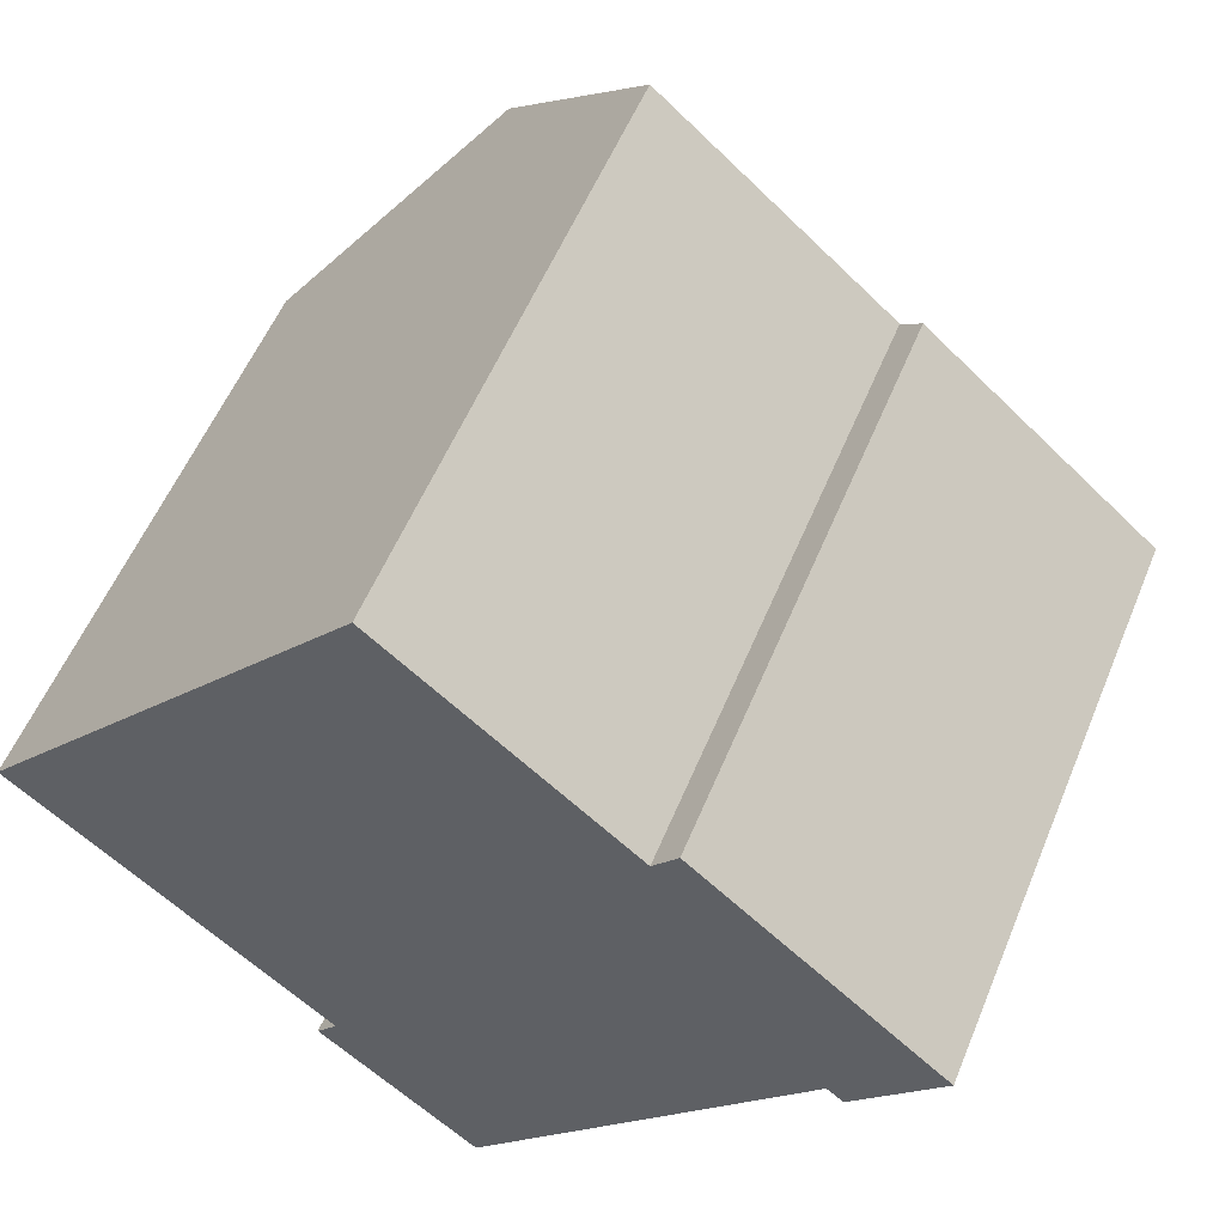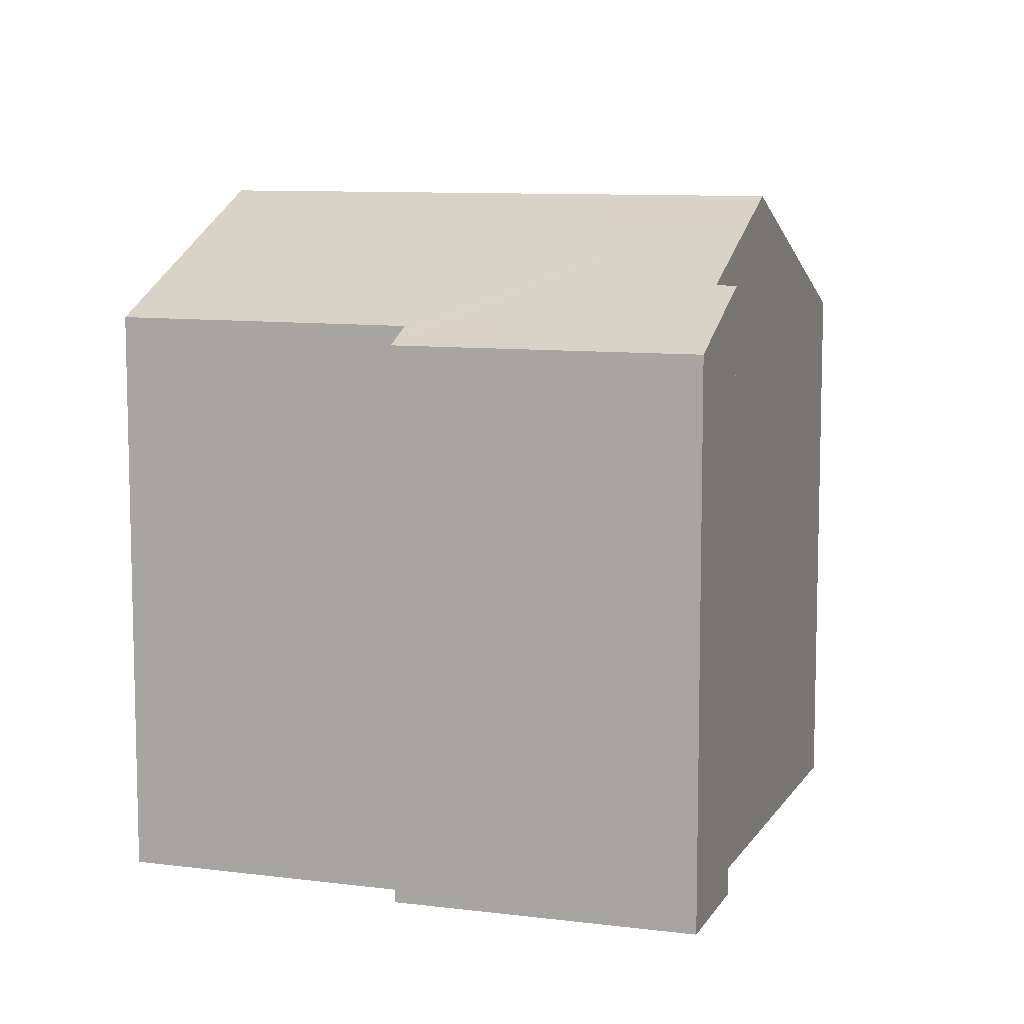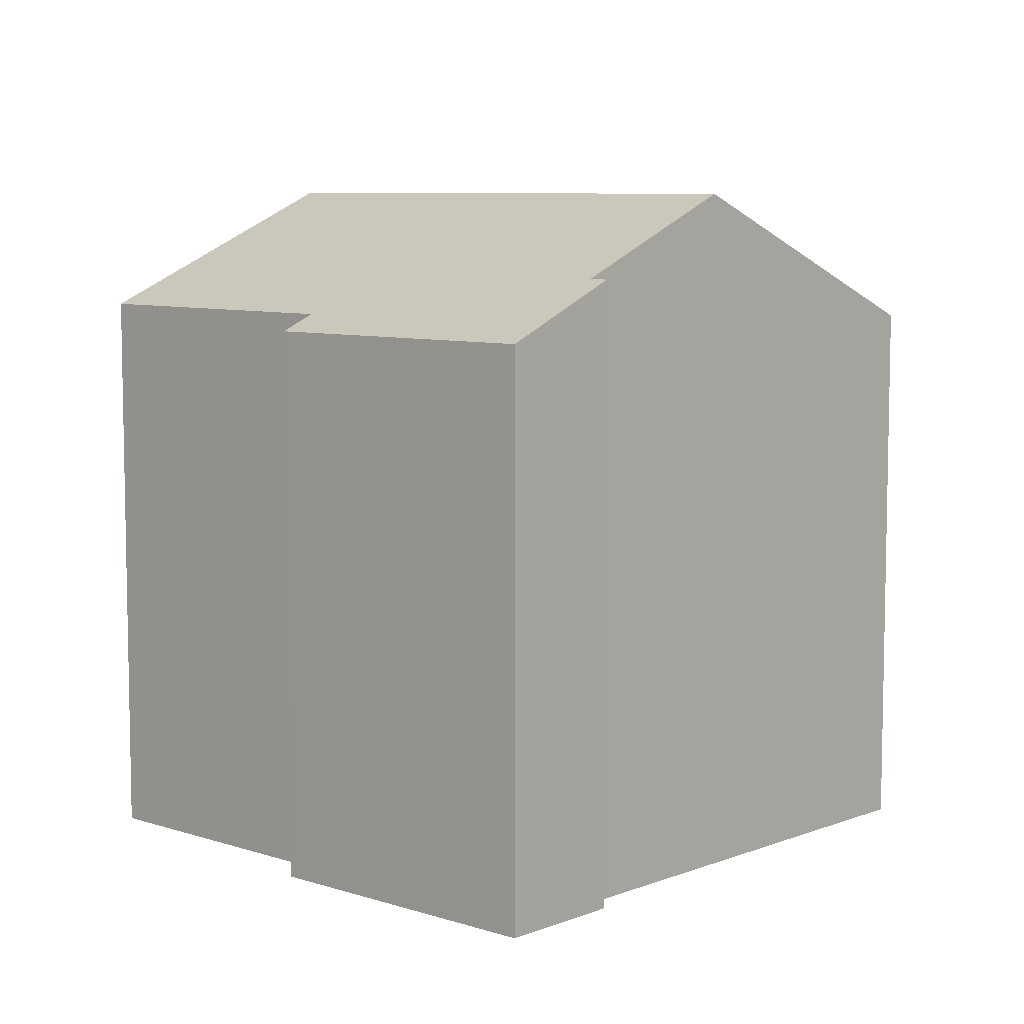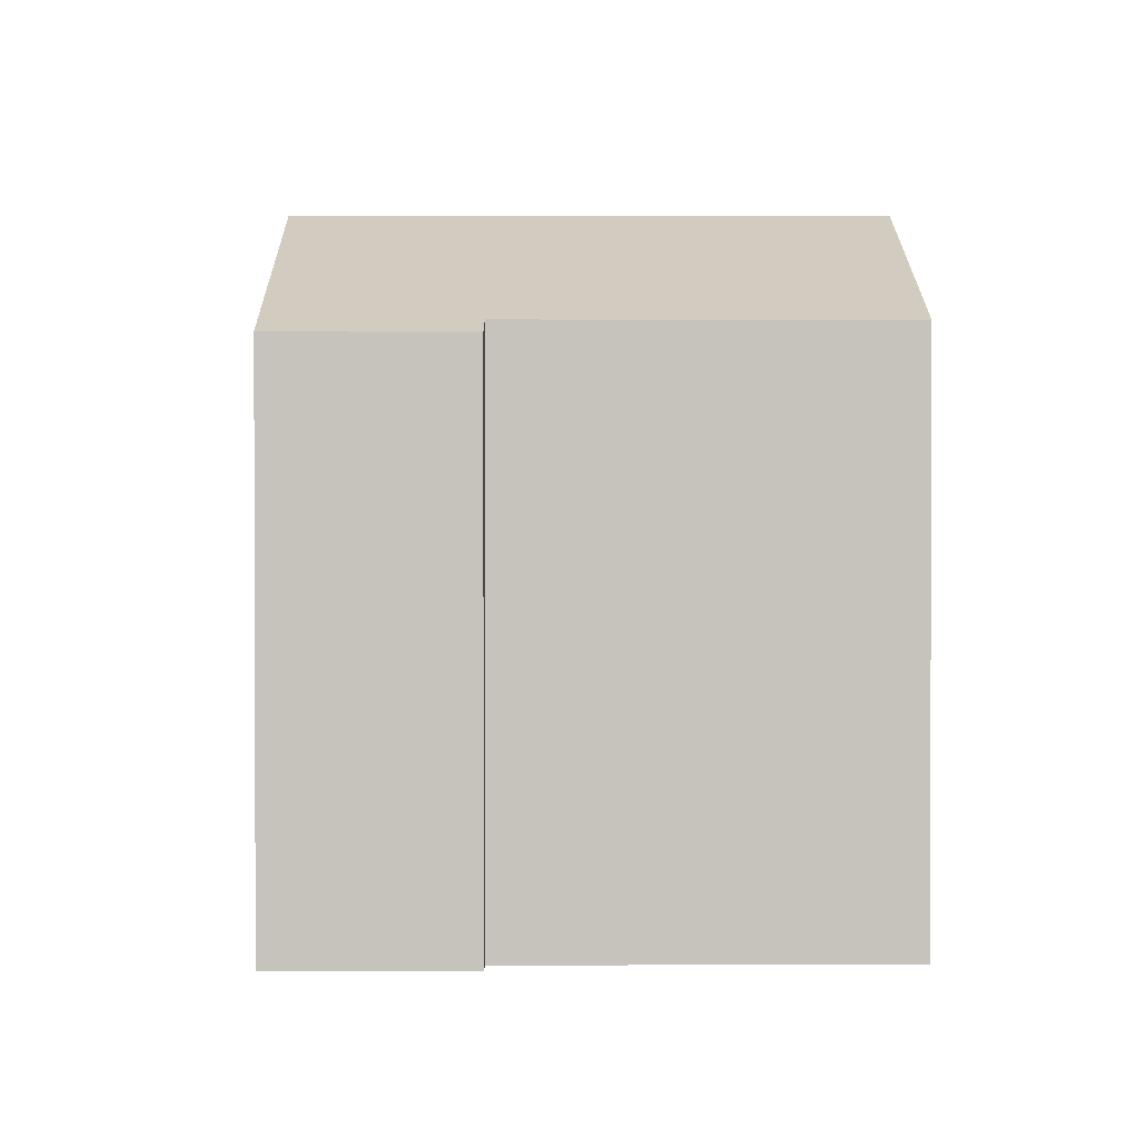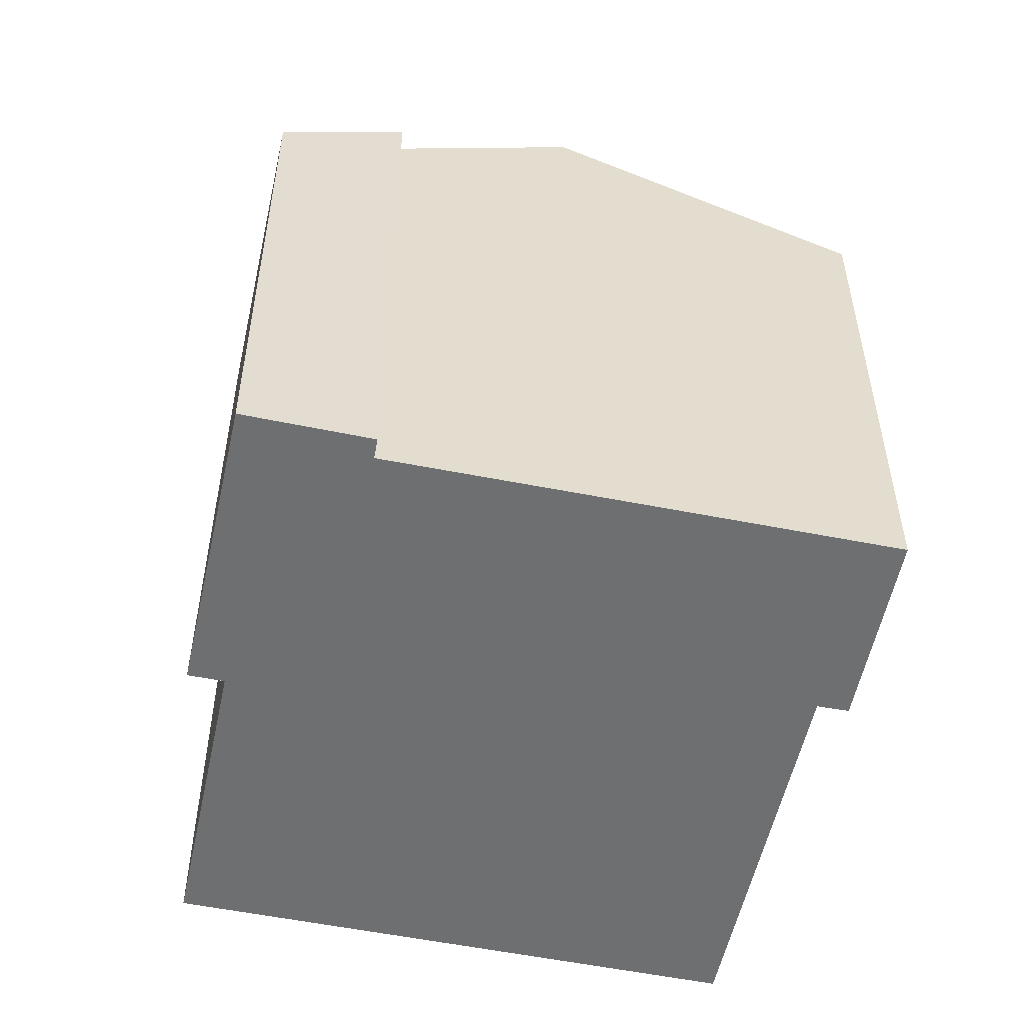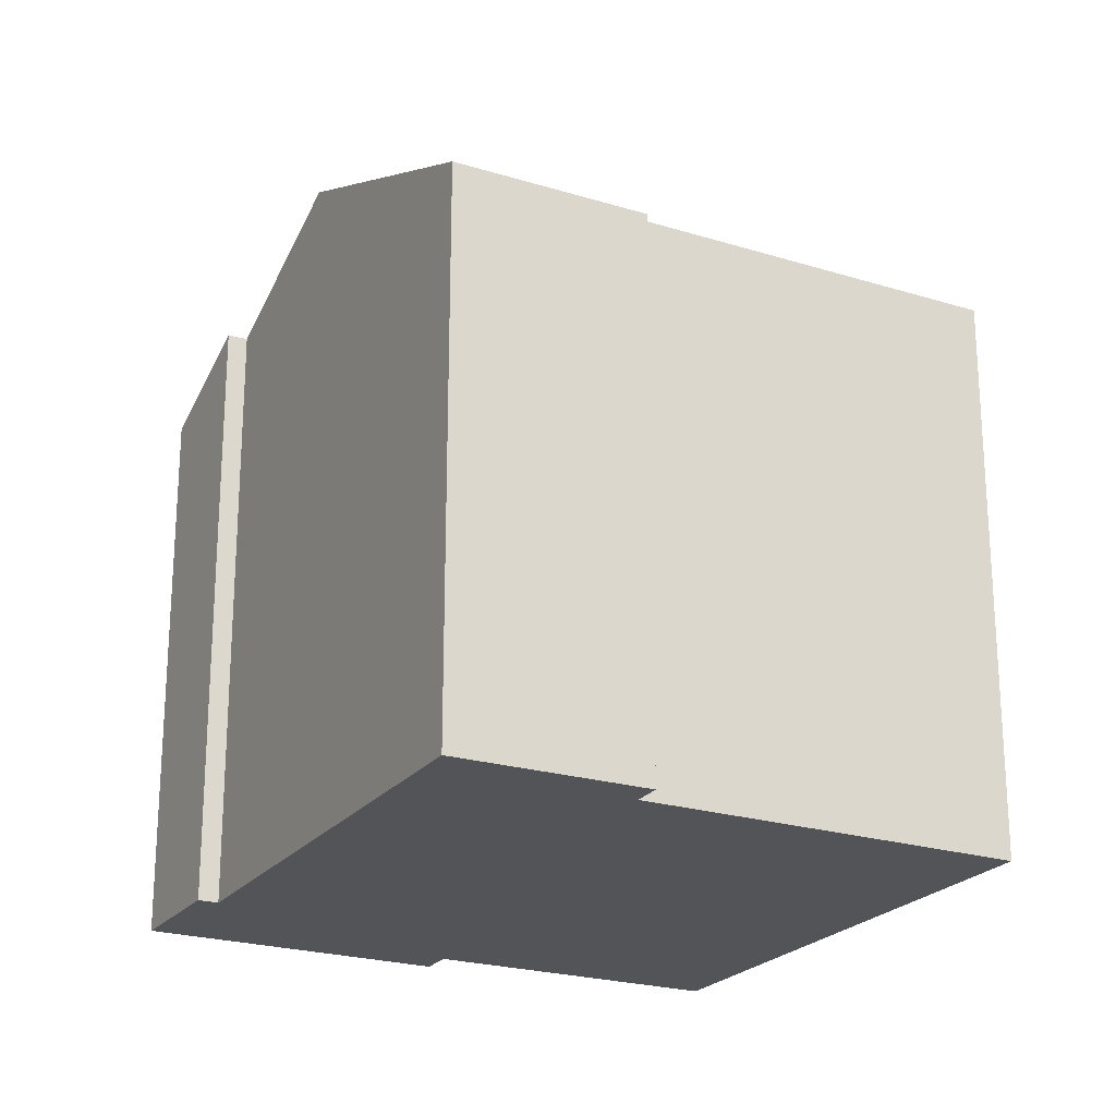
<metadata>
{"format":"obj","ext":"obj","renderer":"f3d","projection":"perspective","resolution":1024,"background":"white","views":[{"elev":55.5,"azim":22.2,"up":"+Z"},{"elev":9.3,"azim":59.3,"up":"+Y"},{"elev":7.6,"azim":83.1,"up":"+Y"},{"elev":1.3,"azim":-140.1,"up":"+Y"},{"elev":-54.6,"azim":118.4,"up":"+Y"},{"elev":-22.8,"azim":-167.4,"up":"+Y"}]}
</metadata>
<code>
v  12.02 9.509 -0.569
v  9.703 8.65 4.092
v  13.33 8.659 0.951
v  11.77 9.512 -0.367
v  9.883 10.75 -2.599
v  9.335 8.892 3.655
v  2.9 10.75 3.394
v  5.738 8.9 6.716
v  4.334 8.652 -4.368
v  6.709 8.67 -6.349
v  4.646 8.861 -3.984
v  0 8.86 5.425e-16
v  11.77 2.247e-17 -0.367
v  12.02 3.484e-17 -0.569
v  6.709 3.888e-16 -6.349
v  4.334 2.675e-16 -4.368
v  4.646 2.44e-16 -3.984
v  0 0 0
v  9.883 1.591e-16 -2.599
v  13.33 -5.823e-17 0.951
v  5.738 -4.112e-16 6.716
v  2.9 -2.078e-16 3.394
v  9.335 -2.238e-16 3.655
v  9.703 -2.506e-16 4.092
g defaultobject
f 1 2 3
f 2 1 4
f 2 4 5
f 2 5 6
f 6 5 7
f 6 7 8
f 9 5 10
f 5 9 11
f 5 11 7
f 7 11 12
f 1 13 4
f 13 1 14
f 15 9 10
f 9 15 16
f 17 12 11
f 12 17 18
f 4 10 5
f 10 4 13
f 10 13 15
f 15 13 19
f 3 14 1
f 14 3 20
f 9 17 11
f 17 9 16
f 18 7 12
f 7 18 8
f 8 18 21
f 21 18 22
f 23 2 6
f 2 23 24
f 21 6 8
f 6 21 23
f 2 20 3
f 20 2 24
f 15 17 16
f 17 22 18
f 22 17 15
f 22 15 19
f 22 19 21
f 21 19 13
f 21 13 23
f 23 13 24
f 24 13 14
f 24 14 20

</code>
